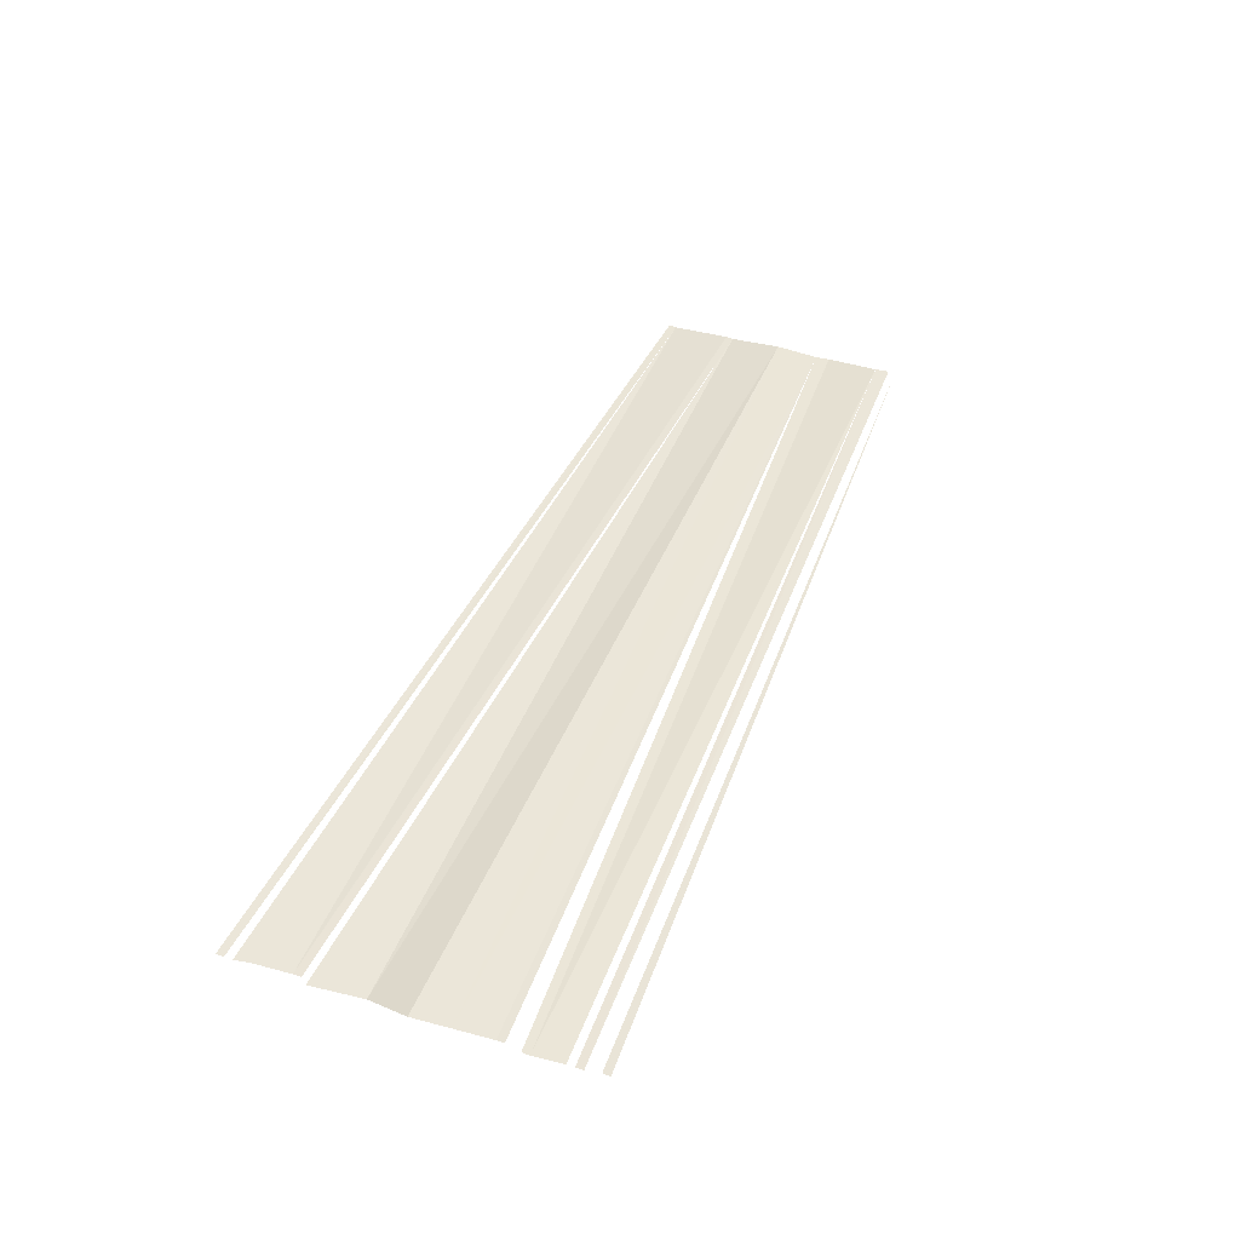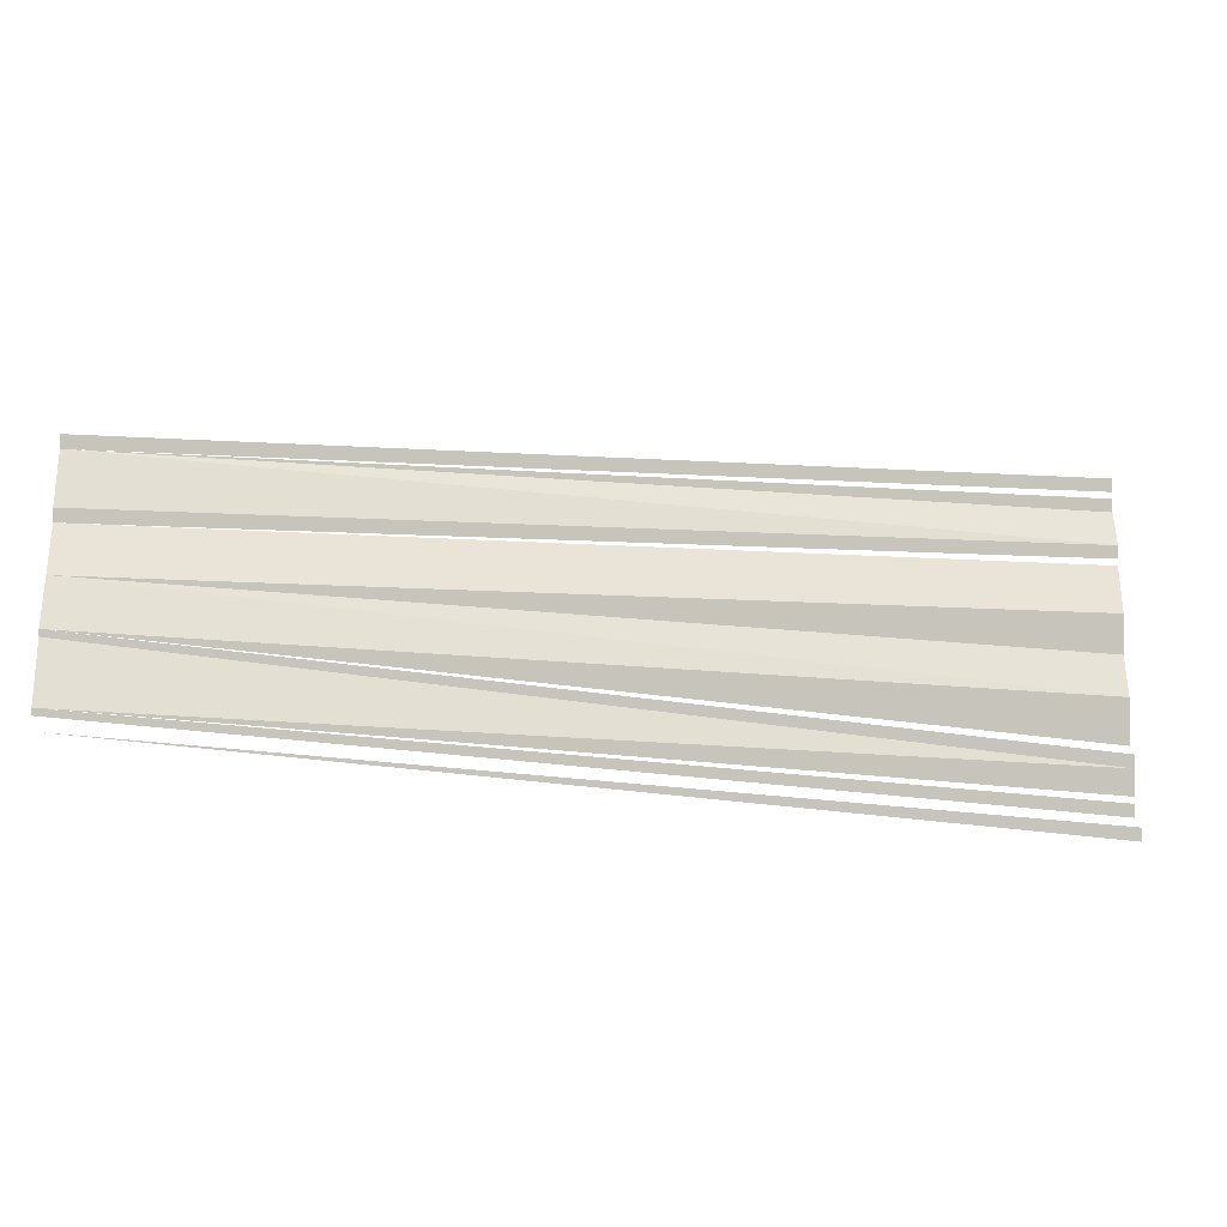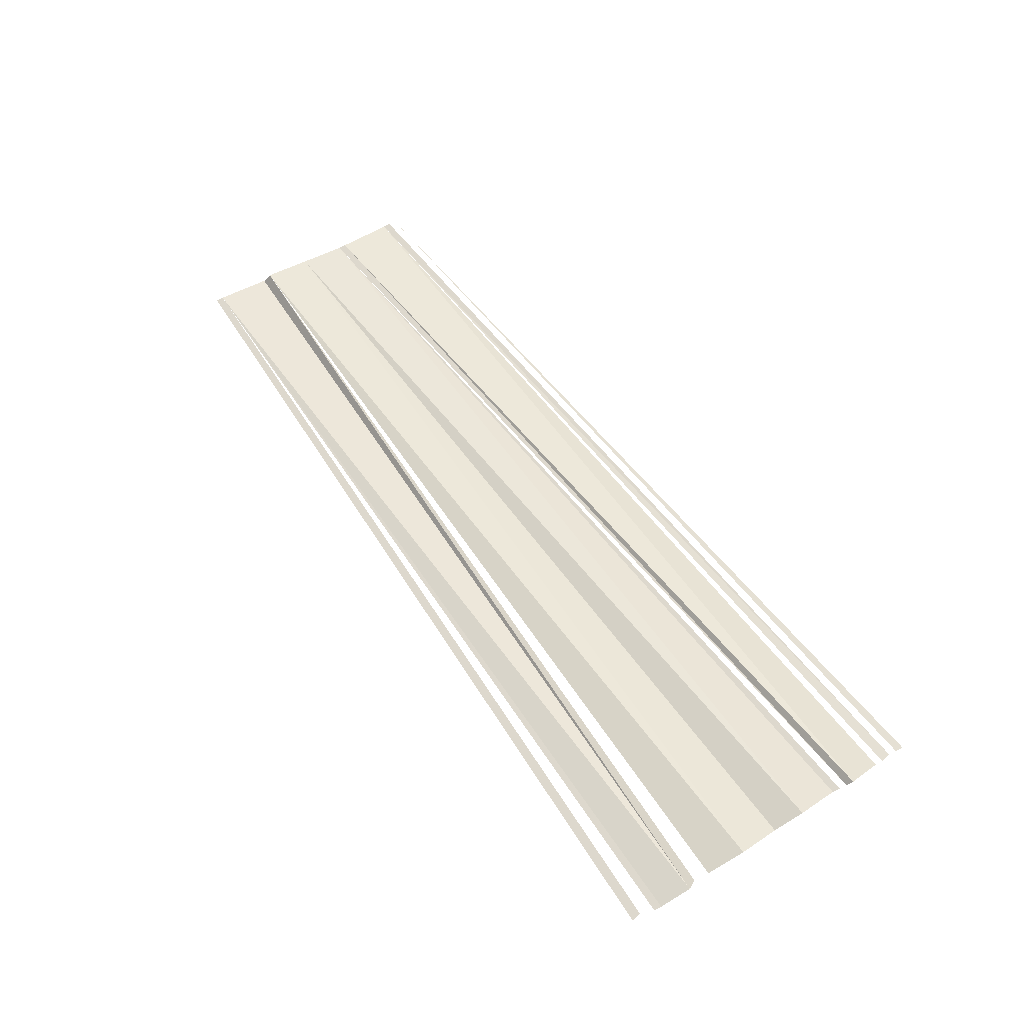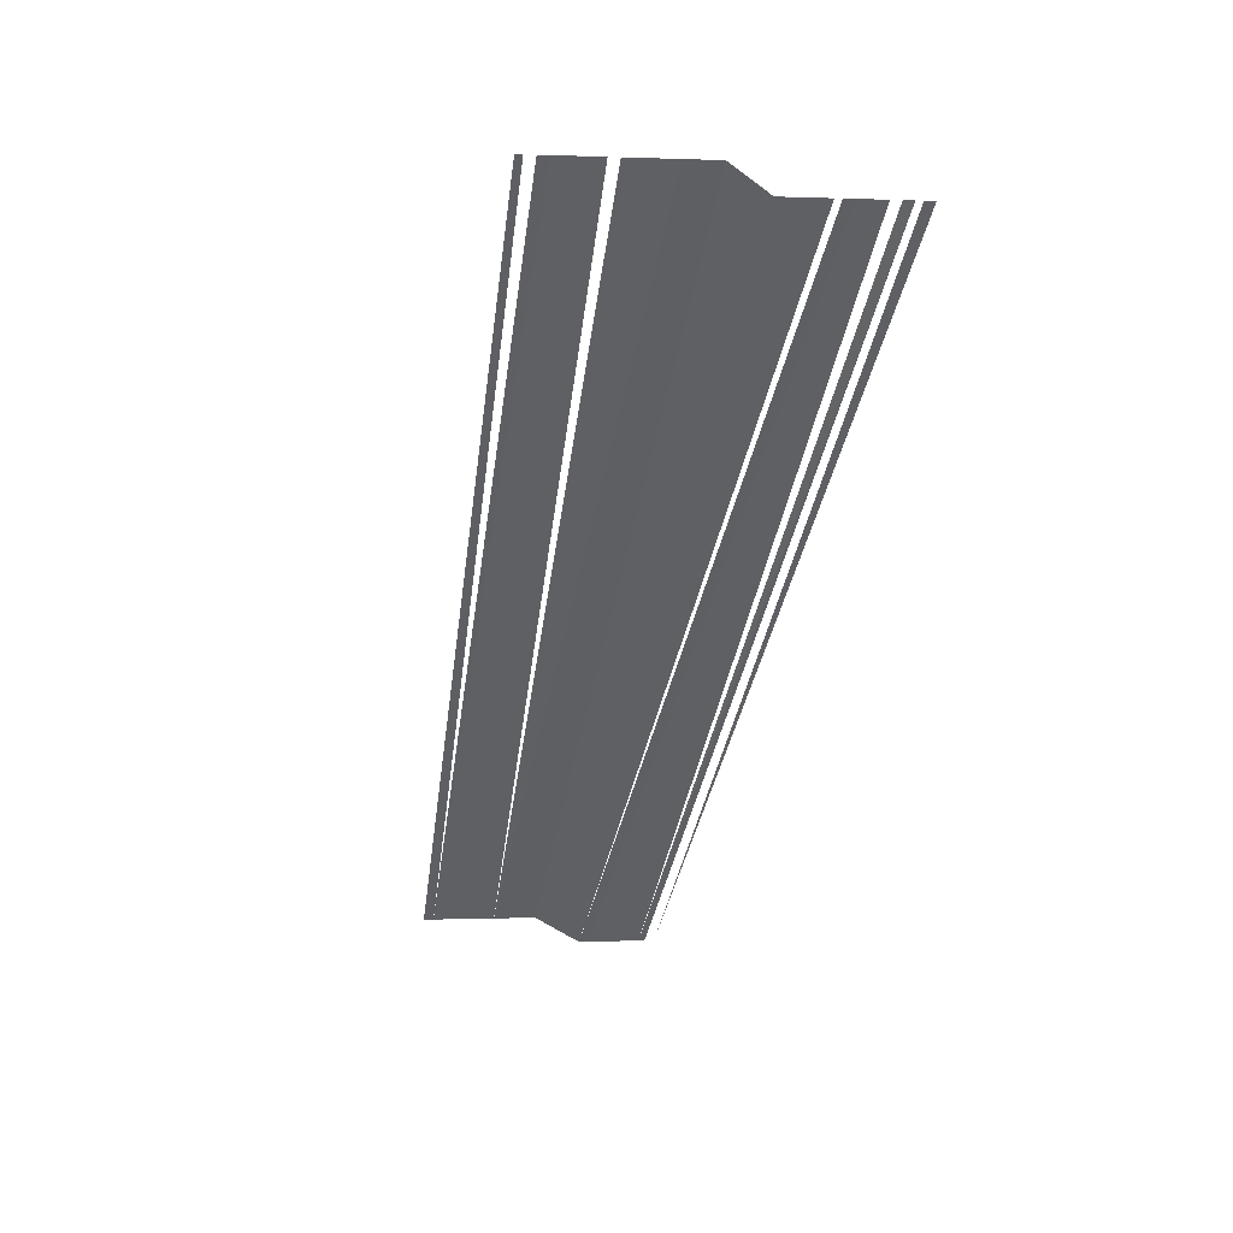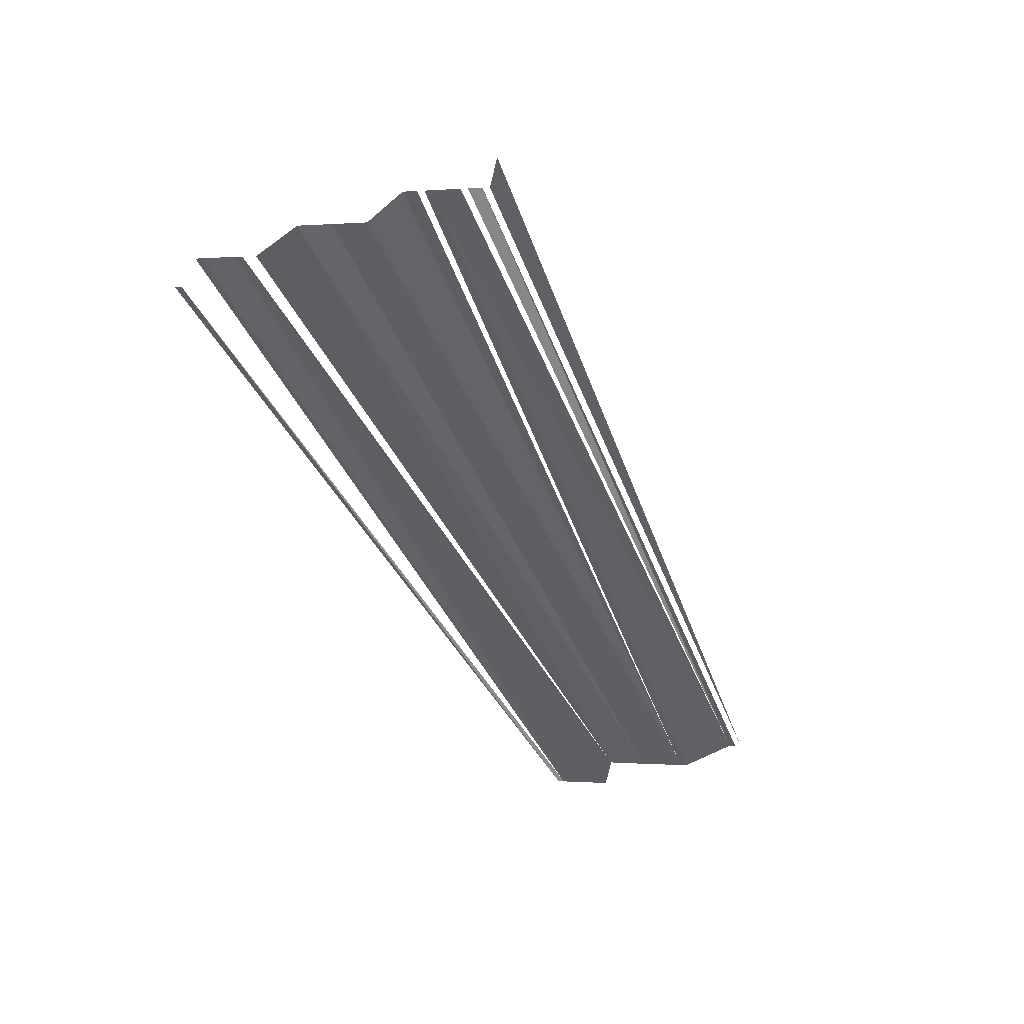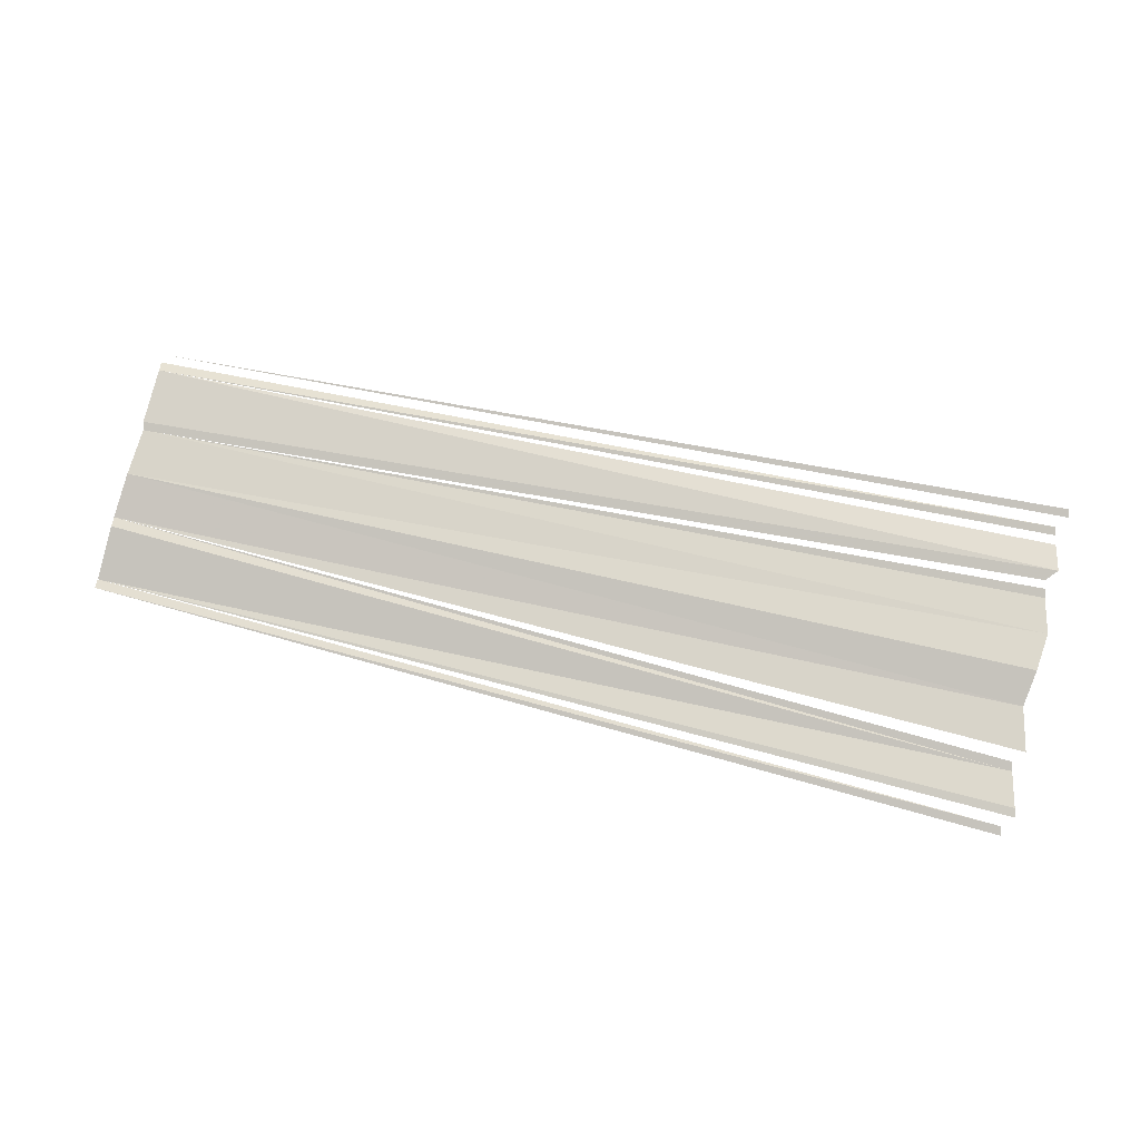
<metadata>
{"format":"obj","ext":"obj","renderer":"f3d","projection":"perspective","resolution":1024,"background":"white","views":[{"elev":42.6,"azim":111.0,"up":"+Y"},{"elev":-20.2,"azim":-12.3,"up":"+Z"},{"elev":54.3,"azim":56.3,"up":"+Y"},{"elev":-46.4,"azim":79.3,"up":"+Y"},{"elev":-46.5,"azim":111.1,"up":"+Y"},{"elev":78.3,"azim":12.5,"up":"+Y"}]}
</metadata>
<code>
o 4544
v 2169 1879 17
v 2169 1879 17
v 2169 1879 17
v 2169 1879 17
v 2169 1879 17
v 2169 1879 17
v 2169 1879 17
v 2169 1879 17
v 2169 1879 17
v 2169 1879 17
v 2169 1879 17
v 2169 1879 17
v 2169 1879 17
v 2169 1879 17
v 2169 1879 17
v 2169 1879 17
v 2169 1879 17
v 2169 1879 17
v 2169 1879 17
v 2169 1879 17
v 2169 1879 17
v 2169 1879 17
v 2169 1879 17
v 2169 1879 17
v 2169 1879 17
v 2169 1879 17
v 2169 1879 17
v 2169 1879 17
v 2169 1879 17
f 1 2 3
f 4 5 6
f 4 6 7
f 7 8 9
f 7 9 10
f 11 7 10
f 11 10 12
f 12 10 13
f 12 14 15
f 16 12 15
f 16 15 17
f 18 16 17
f 19 16 18
f 20 19 18
f 21 19 20
f 22 23 19
f 24 23 22
f 25 23 24
f 26 25 24
f 27 28 25
f 27 25 29

</code>
